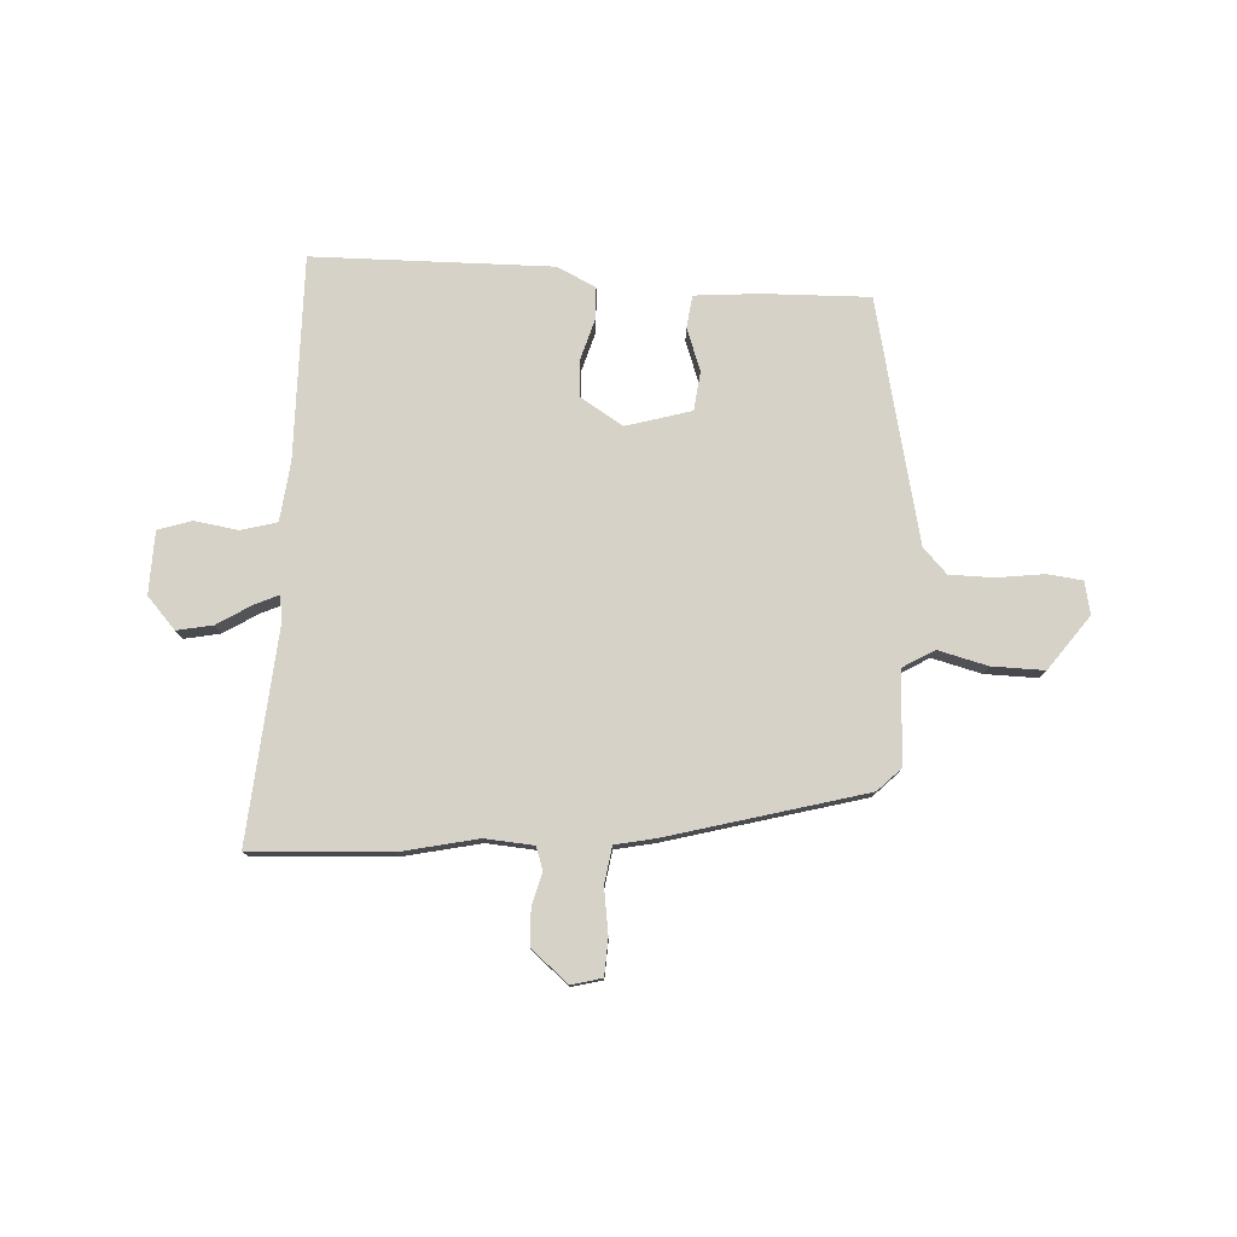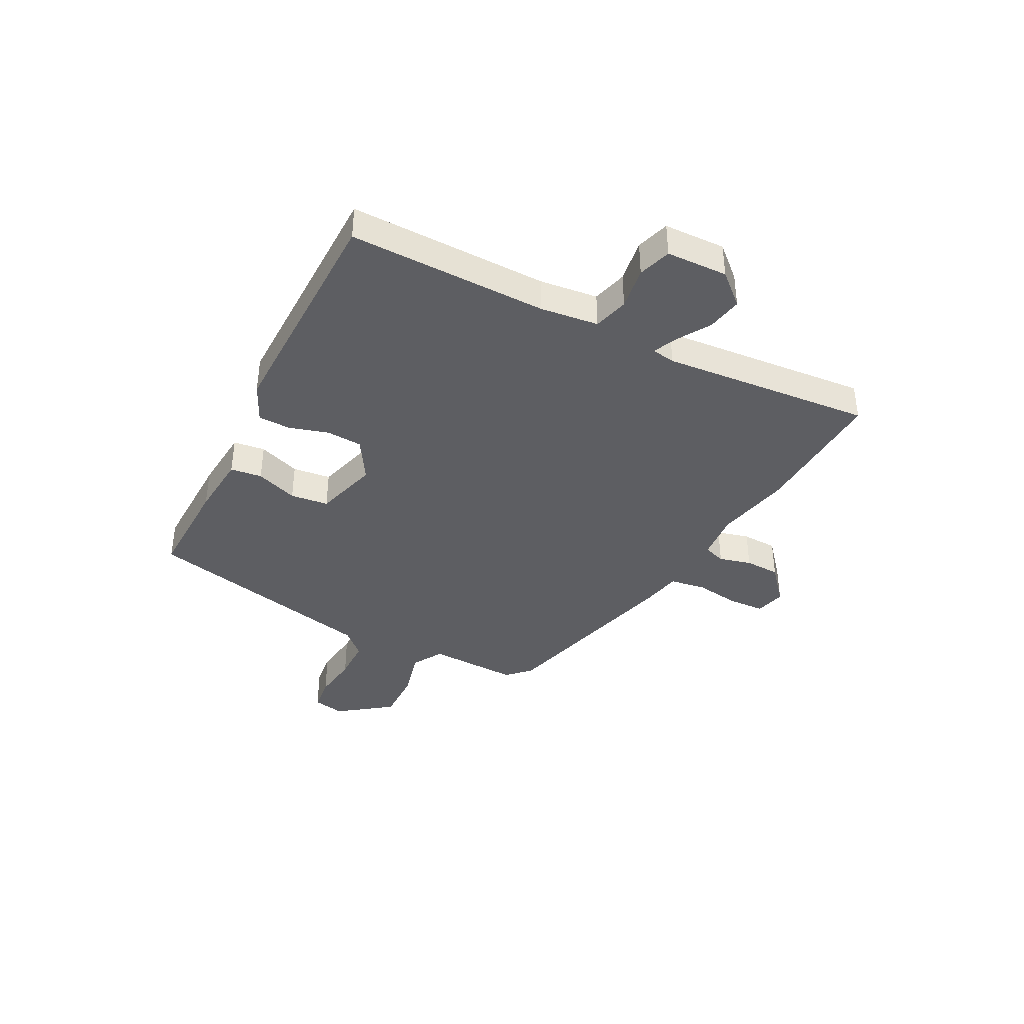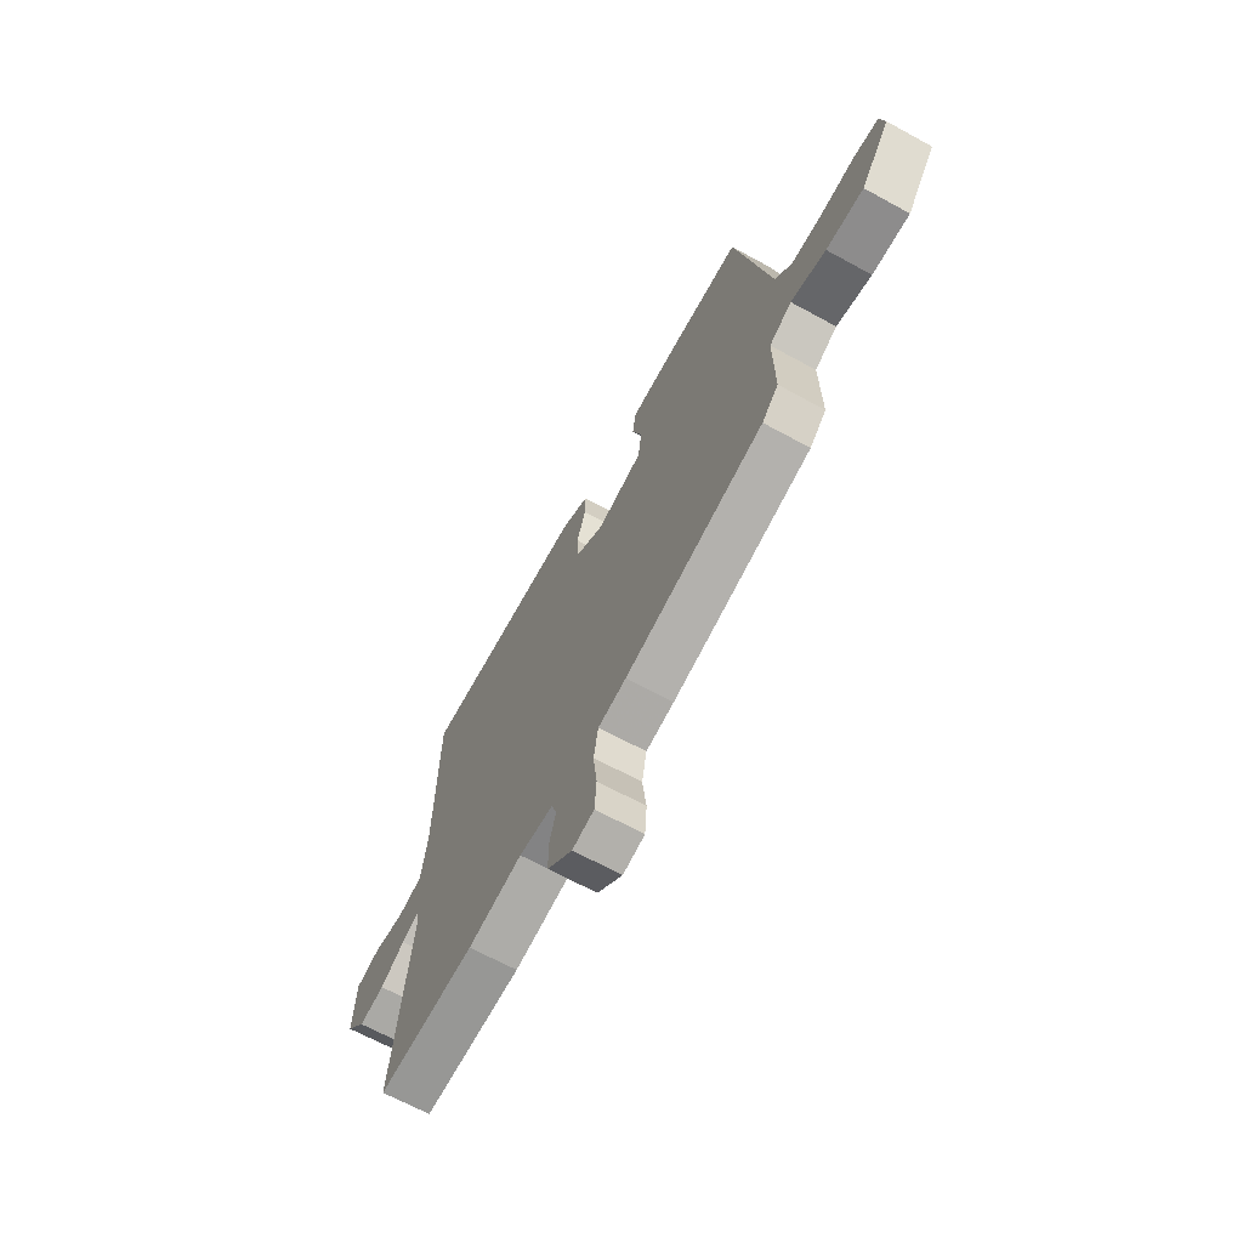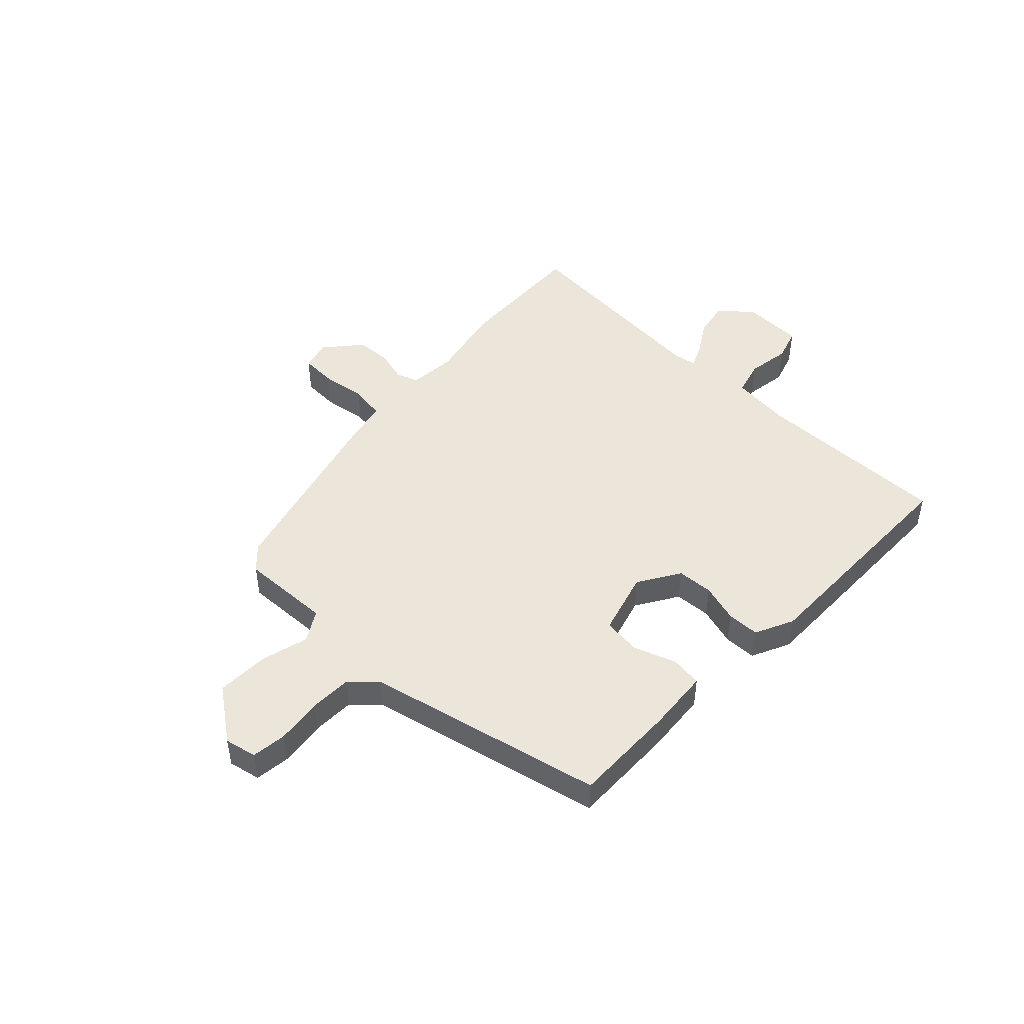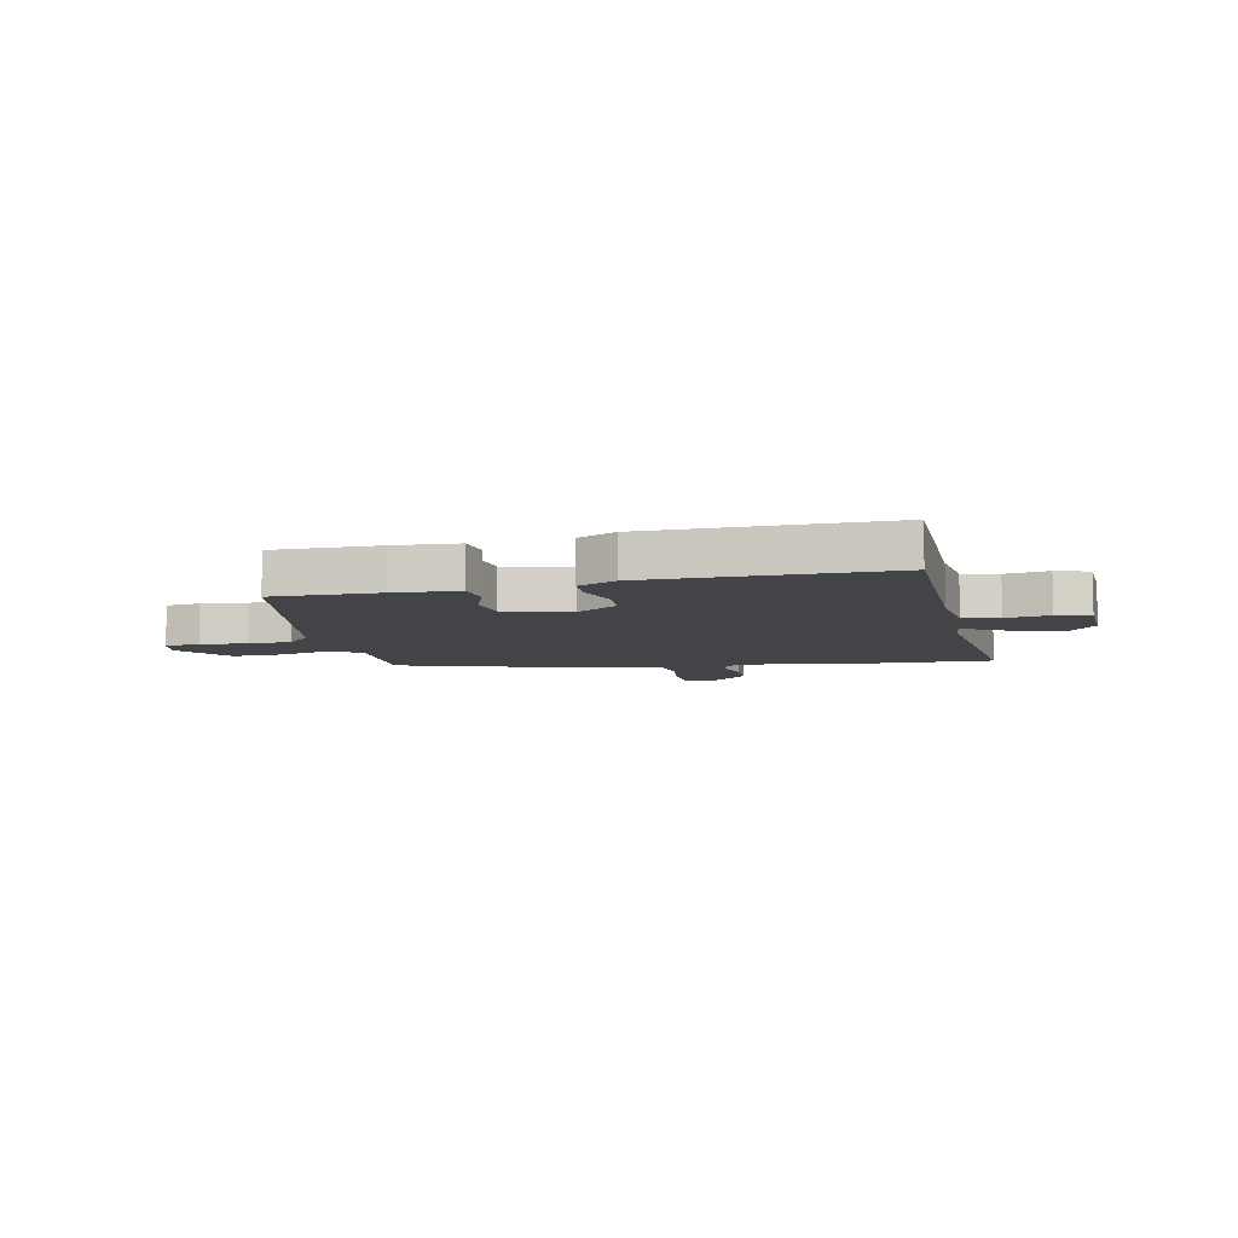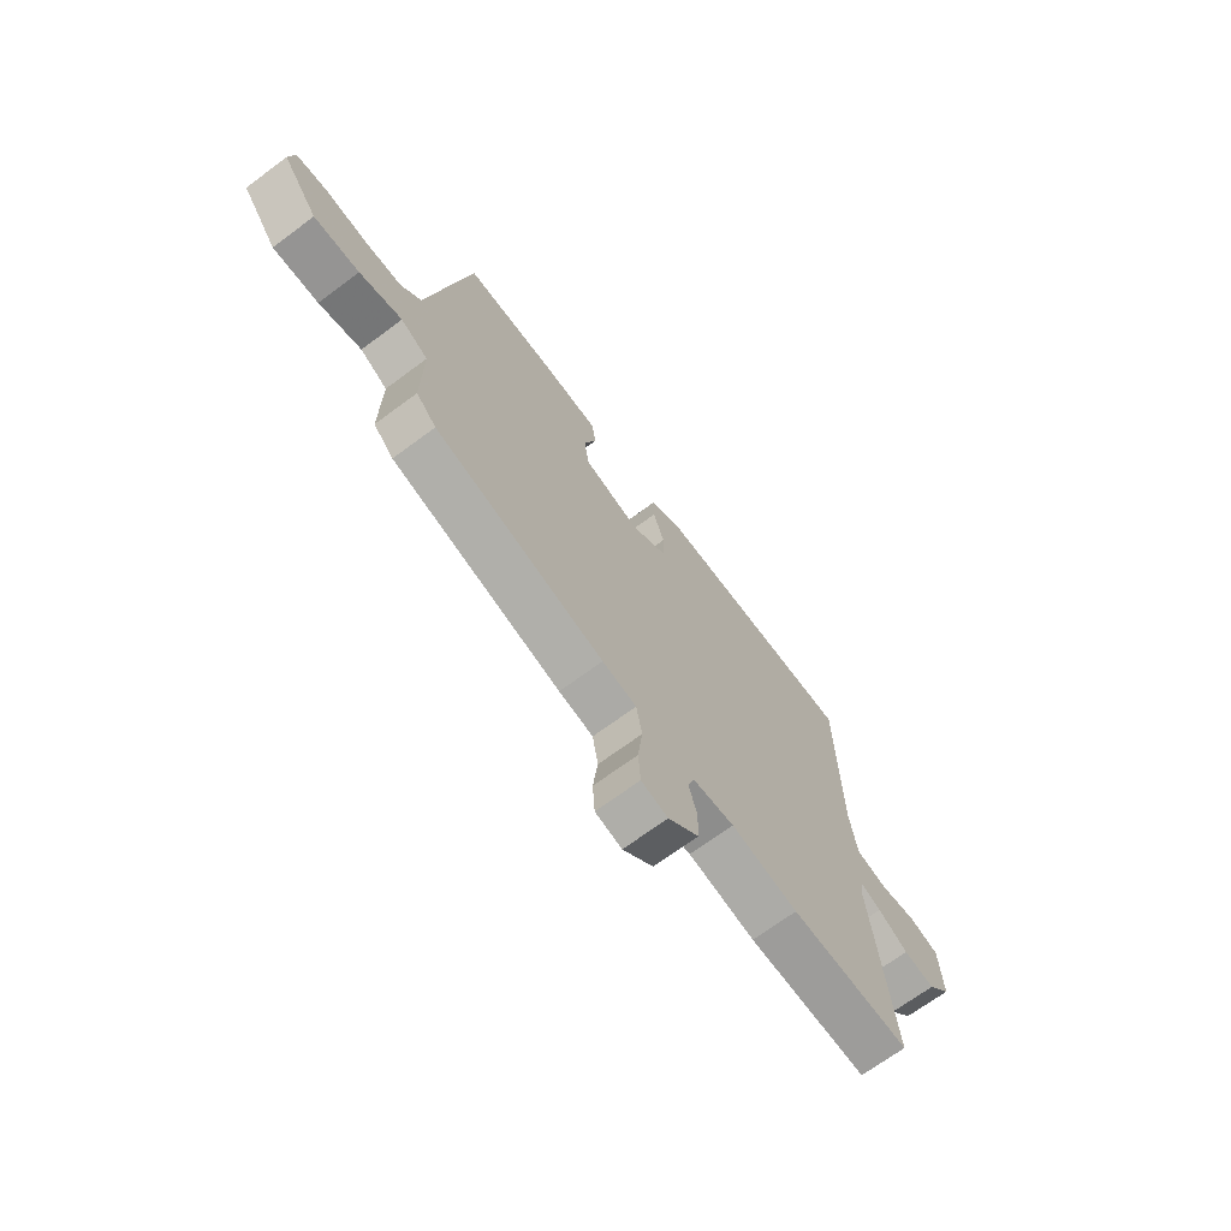
<metadata>
{"format":"obj","ext":"obj","renderer":"f3d","projection":"perspective","resolution":1024,"background":"white","views":[{"elev":78.0,"azim":-178.2,"up":"+Y"},{"elev":-39.3,"azim":61.4,"up":"+Y"},{"elev":-66.6,"azim":-118.8,"up":"+Z"},{"elev":47.0,"azim":-47.6,"up":"+Y"},{"elev":-8.2,"azim":11.9,"up":"+Y"},{"elev":-68.9,"azim":-53.3,"up":"+Z"}]}
</metadata>
<code>
v -0.445 0.07 0.483
v -0.252 0.07 0.483
v -0.136 0.07 0.476
v -0.127 0.07 0.418
v -0.153 0.07 0.34
v -0.143 0.07 0.27
v -0.025 0.07 0.239
v 0.051 0.07 0.288
v 0.053 0.07 0.355
v 0.03 0.07 0.426
v 0.03 0.07 0.486
v 0.1 0.07 0.521
v 0.53 0.07 0.526
v 0.534 0.07 0.16
v 0.549 0.07 0.053
v 0.614 0.07 0.037
v 0.693 0.07 0.051
v 0.754 0.07 0.033
v 0.76 0.07 -0.08
v 0.71 0.07 -0.138
v 0.645 0.07 -0.127
v 0.582 0.07 -0.09
v 0.539 0.07 -0.072
v 0.533 0.07 -0.115
v 0.575 0.07 -0.502
v 0.324 0.07 -0.495
v 0.184 0.07 -0.468
v 0.096 0.07 -0.477
v 0.083 0.07 -0.518
v 0.1 0.07 -0.577
v 0.099 0.07 -0.642
v 0.034 0.07 -0.7
v -0.022 0.07 -0.687
v -0.027 0.07 -0.621
v -0.017 0.07 -0.538
v -0.029 0.07 -0.472
v -0.101 0.07 -0.459
v -0.458 0.07 -0.371
v -0.5 0.07 -0.331
v -0.498 0.07 -0.163
v -0.555 0.07 -0.131
v -0.644 0.07 -0.156
v -0.739 0.07 -0.16
v -0.813 0.07 -0.064
v -0.802 0.07 -0.005
v -0.738 0.07 0.004
v -0.652 0.07 -0.005
v -0.574 0.07 -0.002
v -0.532 0.07 0.044
v -0.445 0 0.483
v -0.252 0 0.483
v -0.136 0 0.476
v -0.127 0 0.418
v -0.153 0 0.34
v -0.143 0 0.27
v -0.025 0 0.239
v 0.051 0 0.288
v 0.053 0 0.355
v 0.03 0 0.426
v 0.03 0 0.486
v 0.1 0 0.521
v 0.53 0 0.526
v 0.534 0 0.16
v 0.549 0 0.053
v 0.614 0 0.037
v 0.693 0 0.051
v 0.754 0 0.033
v 0.76 0 -0.08
v 0.71 0 -0.138
v 0.645 0 -0.127
v 0.582 0 -0.09
v 0.539 0 -0.072
v 0.533 0 -0.115
v 0.575 0 -0.502
v 0.324 0 -0.495
v 0.184 0 -0.468
v 0.096 0 -0.477
v 0.083 0 -0.518
v 0.1 0 -0.577
v 0.099 0 -0.642
v 0.034 0 -0.7
v -0.022 0 -0.687
v -0.027 0 -0.621
v -0.017 0 -0.538
v -0.029 0 -0.472
v -0.101 0 -0.459
v -0.458 0 -0.371
v -0.5 0 -0.331
v -0.498 0 -0.163
v -0.555 0 -0.131
v -0.644 0 -0.156
v -0.739 0 -0.16
v -0.813 0 -0.064
v -0.802 0 -0.005
v -0.738 0 0.004
v -0.652 0 -0.005
v -0.574 0 -0.002
v -0.532 0 0.044
f 44 45 46 47
f 44 47 48
f 41 42 43 44
f 41 44 48
f 40 41 48 49
f 36 37 38 39
f 36 39 40
f 32 33 34 35
f 32 35 36
f 29 30 31 32
f 29 32 36
f 28 29 36 40
f 24 25 26 27
f 23 24 27 28
f 19 20 21 22
f 19 22 23
f 16 17 18 19
f 15 16 19 23
f 14 15 23 28
f 9 10 11 12
f 8 9 12 13
f 7 8 13 14
f 2 3 4 5
f 2 5 6
f 1 2 6
f 49 1 6
f 40 49 6 7
f 7 14 28 40
f 96 95 94 93
f 97 96 93
f 93 92 91 90
f 97 93 90
f 98 97 90 89
f 88 87 86 85
f 89 88 85
f 84 83 82 81
f 85 84 81
f 81 80 79 78
f 85 81 78
f 89 85 78 77
f 76 75 74 73
f 77 76 73 72
f 71 70 69 68
f 72 71 68
f 68 67 66 65
f 72 68 65 64
f 77 72 64 63
f 61 60 59 58
f 62 61 58 57
f 63 62 57 56
f 54 53 52 51
f 55 54 51
f 55 51 50
f 55 50 98
f 56 55 98 89
f 89 77 63 56
f 1 50 51 2
f 2 51 52 3
f 3 52 53 4
f 4 53 54 5
f 5 54 55 6
f 6 55 56 7
f 7 56 57 8
f 8 57 58 9
f 9 58 59 10
f 10 59 60 11
f 11 60 61 12
f 12 61 62 13
f 13 62 63 14
f 14 63 64 15
f 15 64 65 16
f 16 65 66 17
f 17 66 67 18
f 18 67 68 19
f 19 68 69 20
f 20 69 70 21
f 21 70 71 22
f 22 71 72 23
f 23 72 73 24
f 24 73 74 25
f 25 74 75 26
f 26 75 76 27
f 27 76 77 28
f 28 77 78 29
f 29 78 79 30
f 30 79 80 31
f 31 80 81 32
f 32 81 82 33
f 33 82 83 34
f 34 83 84 35
f 35 84 85 36
f 36 85 86 37
f 37 86 87 38
f 38 87 88 39
f 39 88 89 40
f 40 89 90 41
f 41 90 91 42
f 42 91 92 43
f 43 92 93 44
f 44 93 94 45
f 45 94 95 46
f 46 95 96 47
f 47 96 97 48
f 48 97 98 49
f 49 98 50 1

</code>
